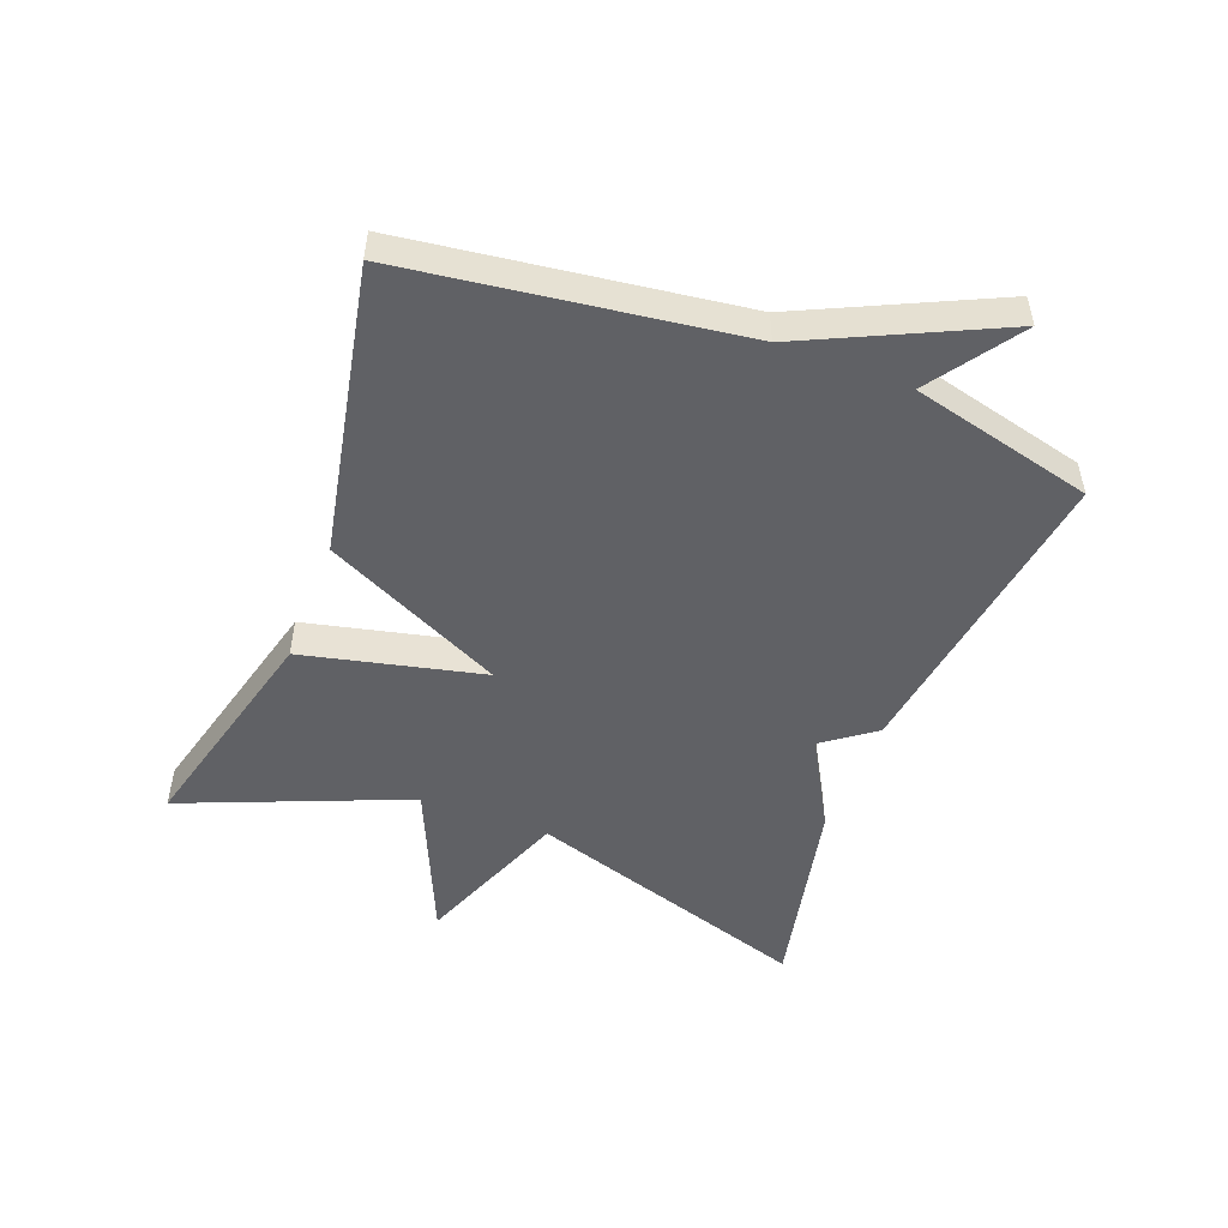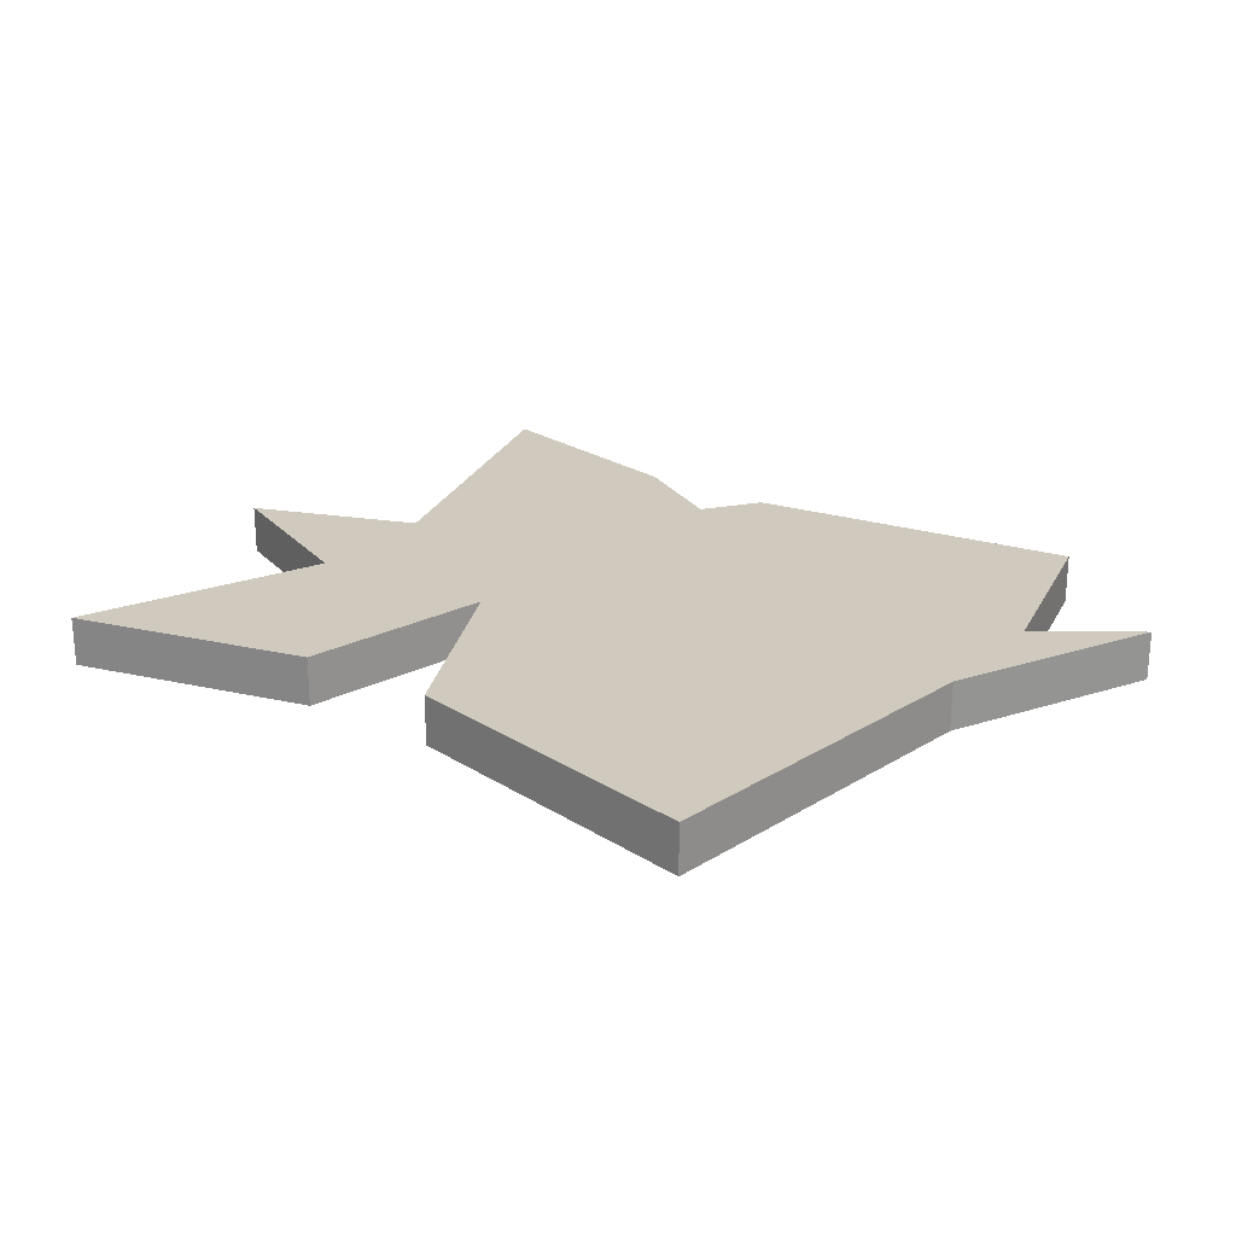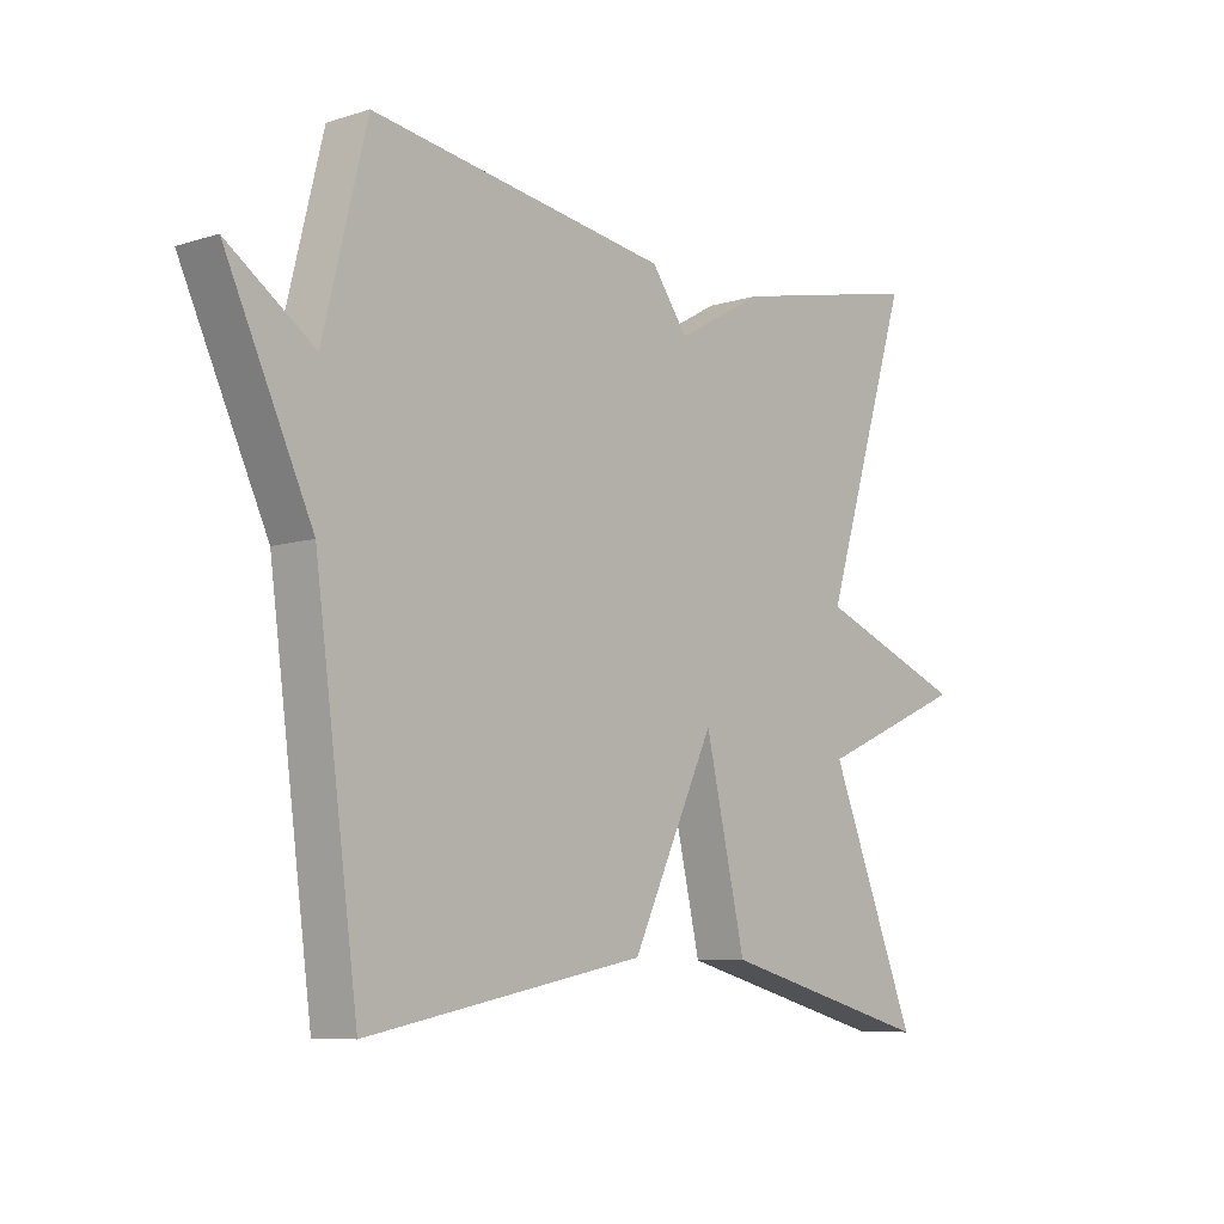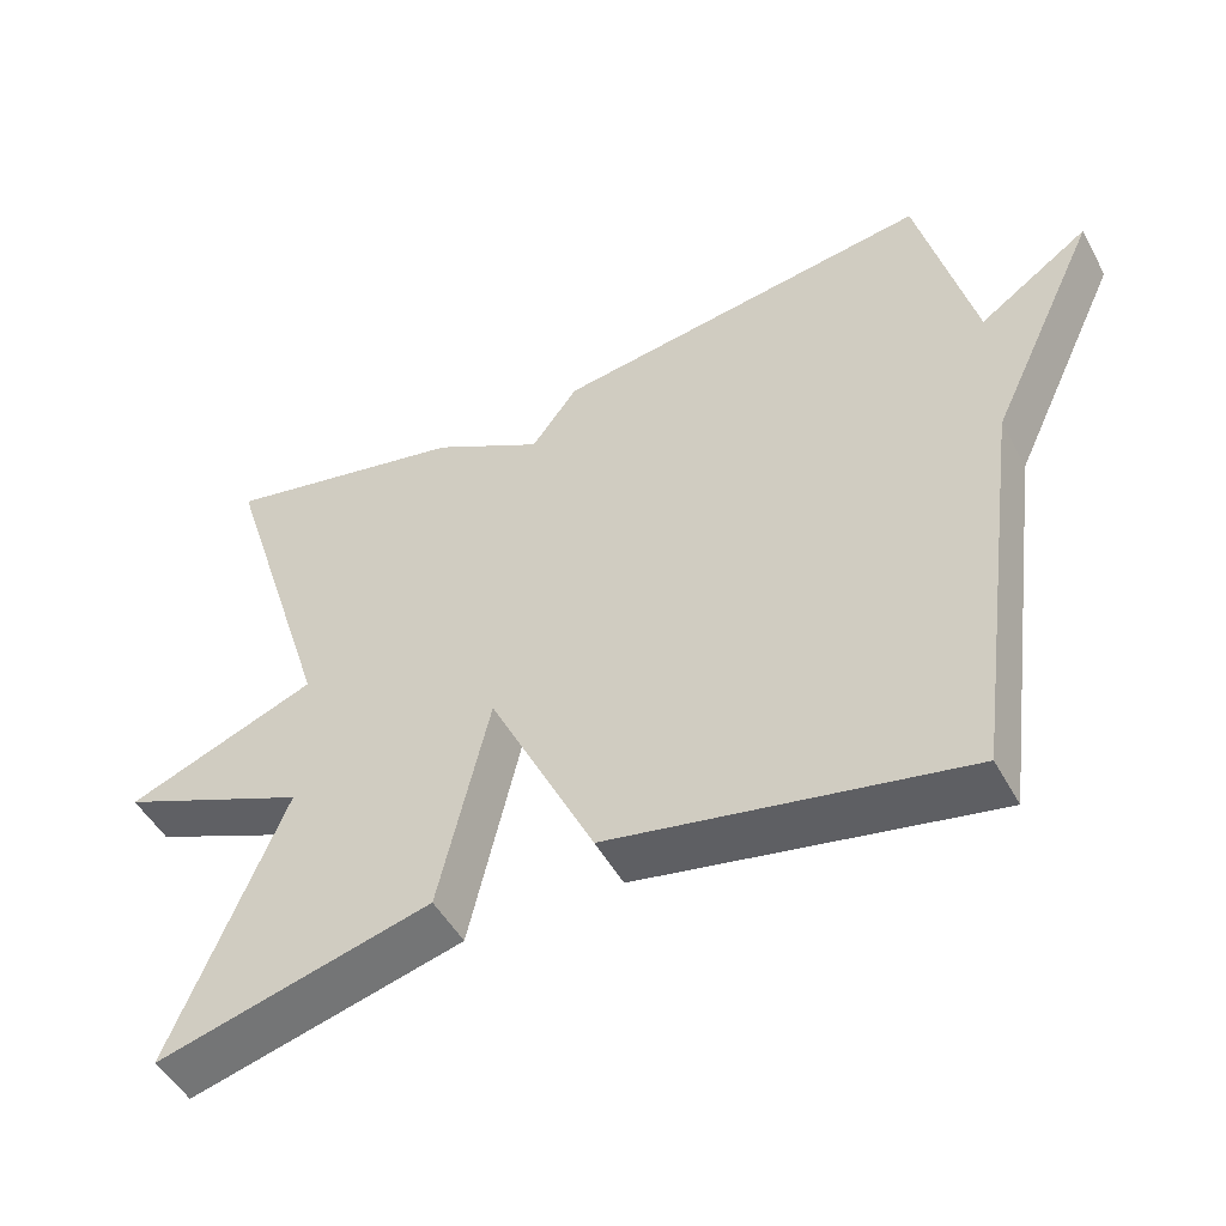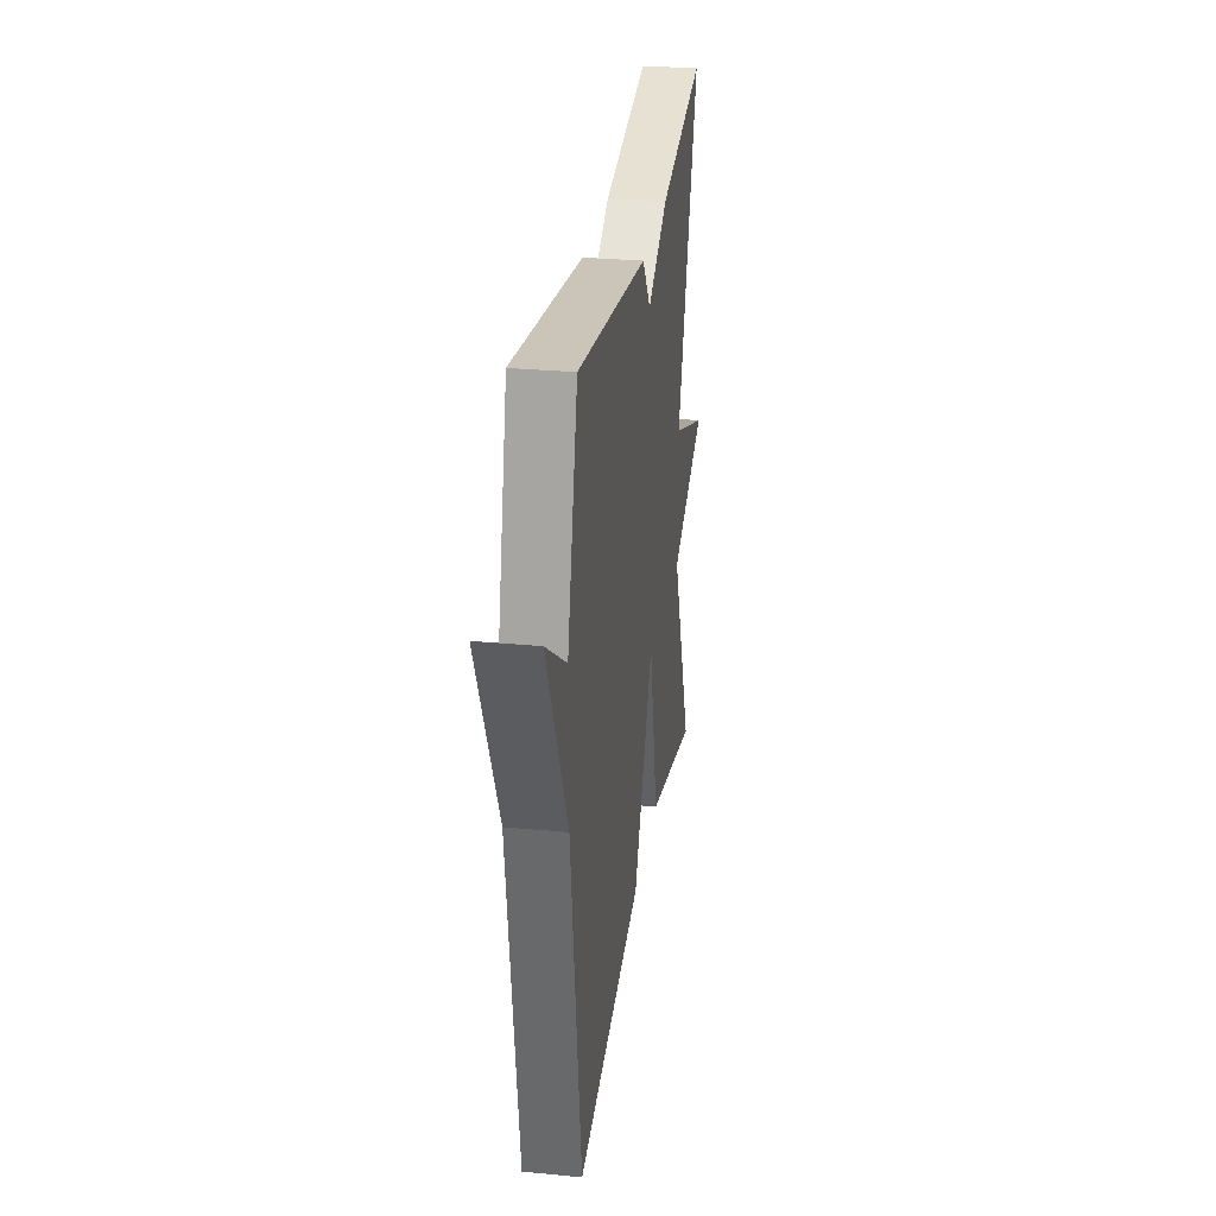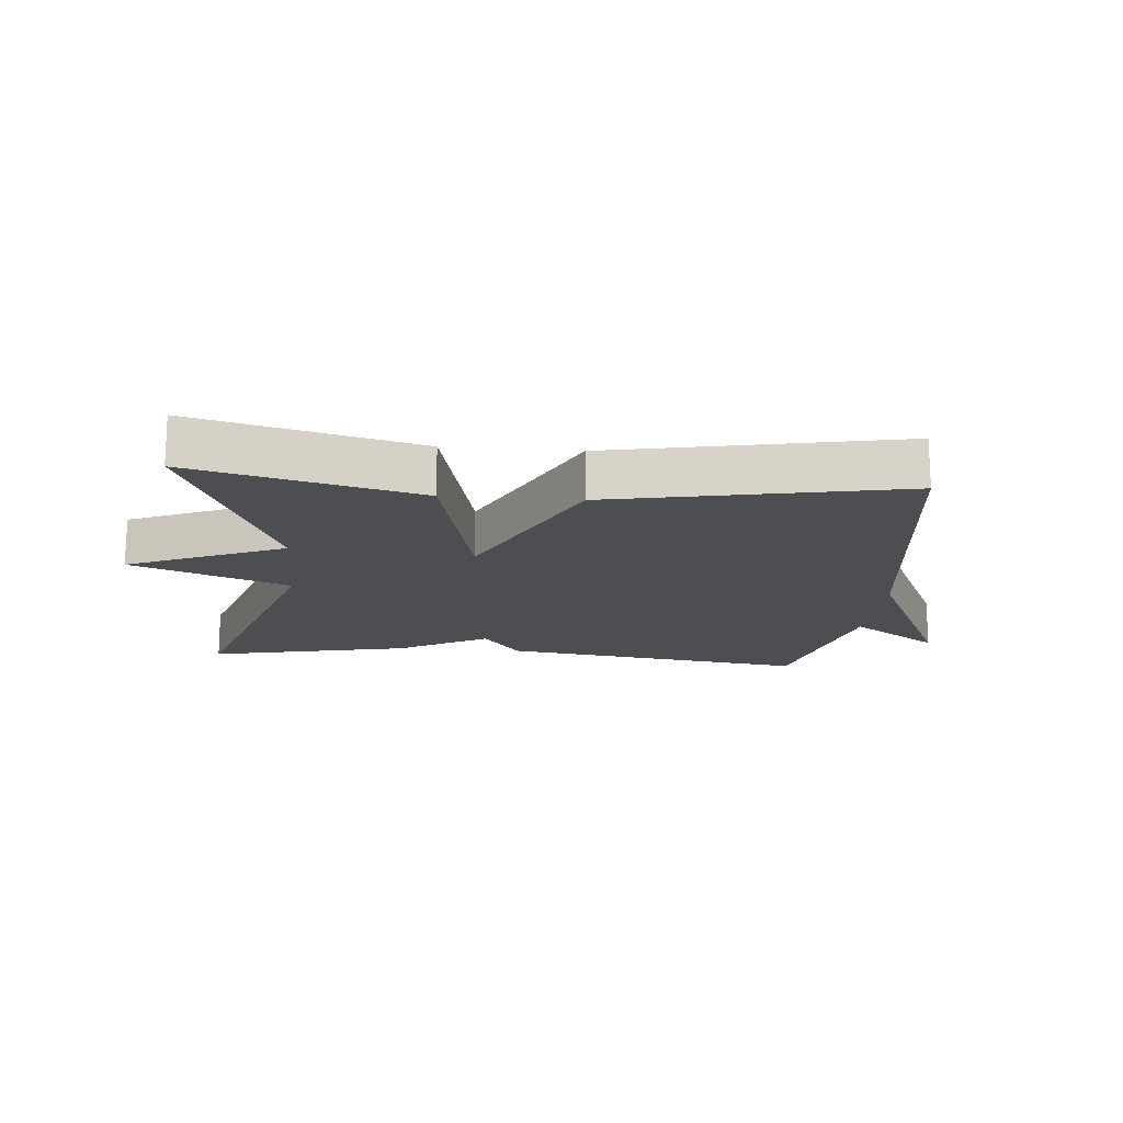
<metadata>
{"format":"obj","ext":"obj","renderer":"f3d","projection":"perspective","resolution":1024,"background":"white","views":[{"elev":-50.1,"azim":-111.0,"up":"+Y"},{"elev":23.1,"azim":-144.2,"up":"+Y"},{"elev":-8.4,"azim":-49.4,"up":"+Z"},{"elev":-49.2,"azim":-152.3,"up":"+Z"},{"elev":28.4,"azim":-81.7,"up":"+Z"},{"elev":-16.5,"azim":174.9,"up":"+Y"}]}
</metadata>
<code>
v 0.5 0.07 0.5
v 0.357 0.07 0.05
v 0.601 0.07 -0.044
v 0.357 0.07 -0.15
v 0.5 0.07 -0.5
v 0.15 0.07 -0.41
v 0.085 0.07 -0.13
v -0.05 0.07 -0.41
v -0.5 0.07 -0.5
v -0.57 0.07 0.016
v -0.71 0.07 0.313
v -0.57 0.07 0.216
v -0.5 0.07 0.5
v -0.016 0.07 0.431
v 0.043 0.07 0.351
v 0.184 0.07 0.431
v 0.5 0 0.5
v 0.357 0 0.05
v 0.601 0 -0.044
v 0.357 0 -0.15
v 0.5 0 -0.5
v 0.15 0 -0.41
v 0.085 0 -0.13
v -0.05 0 -0.41
v -0.5 0 -0.5
v -0.57 0 0.016
v -0.71 0 0.313
v -0.57 0 0.216
v -0.5 0 0.5
v -0.016 0 0.431
v 0.043 0 0.351
v 0.184 0 0.431
f 15 16 1 2
f 12 13 14 15
f 12 15 2
f 10 11 12
f 9 10 12
f 8 9 12
f 7 8 12
f 2 3 4
f 12 2 4
f 7 12 4
f 4 5 6 7
f 18 17 32 31
f 31 30 29 28
f 18 31 28
f 28 27 26
f 28 26 25
f 28 25 24
f 28 24 23
f 20 19 18
f 20 18 28
f 20 28 23
f 23 22 21 20
f 1 17 18 2
f 2 18 19 3
f 3 19 20 4
f 4 20 21 5
f 5 21 22 6
f 6 22 23 7
f 7 23 24 8
f 8 24 25 9
f 9 25 26 10
f 10 26 27 11
f 11 27 28 12
f 12 28 29 13
f 13 29 30 14
f 14 30 31 15
f 15 31 32 16
f 16 32 17 1

</code>
